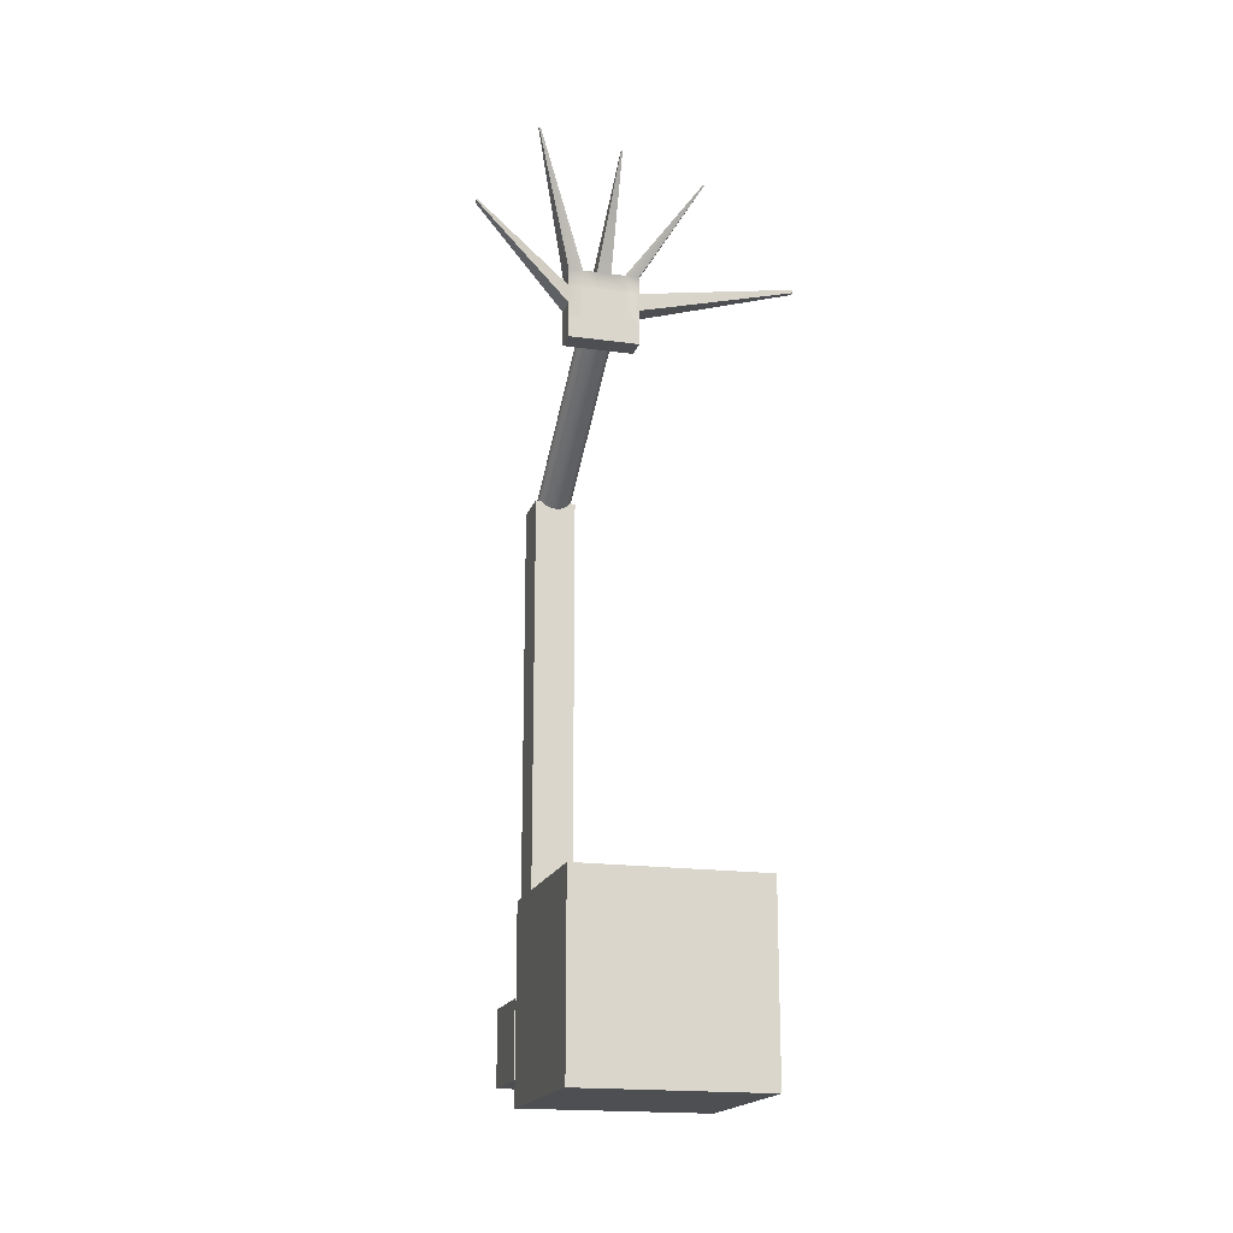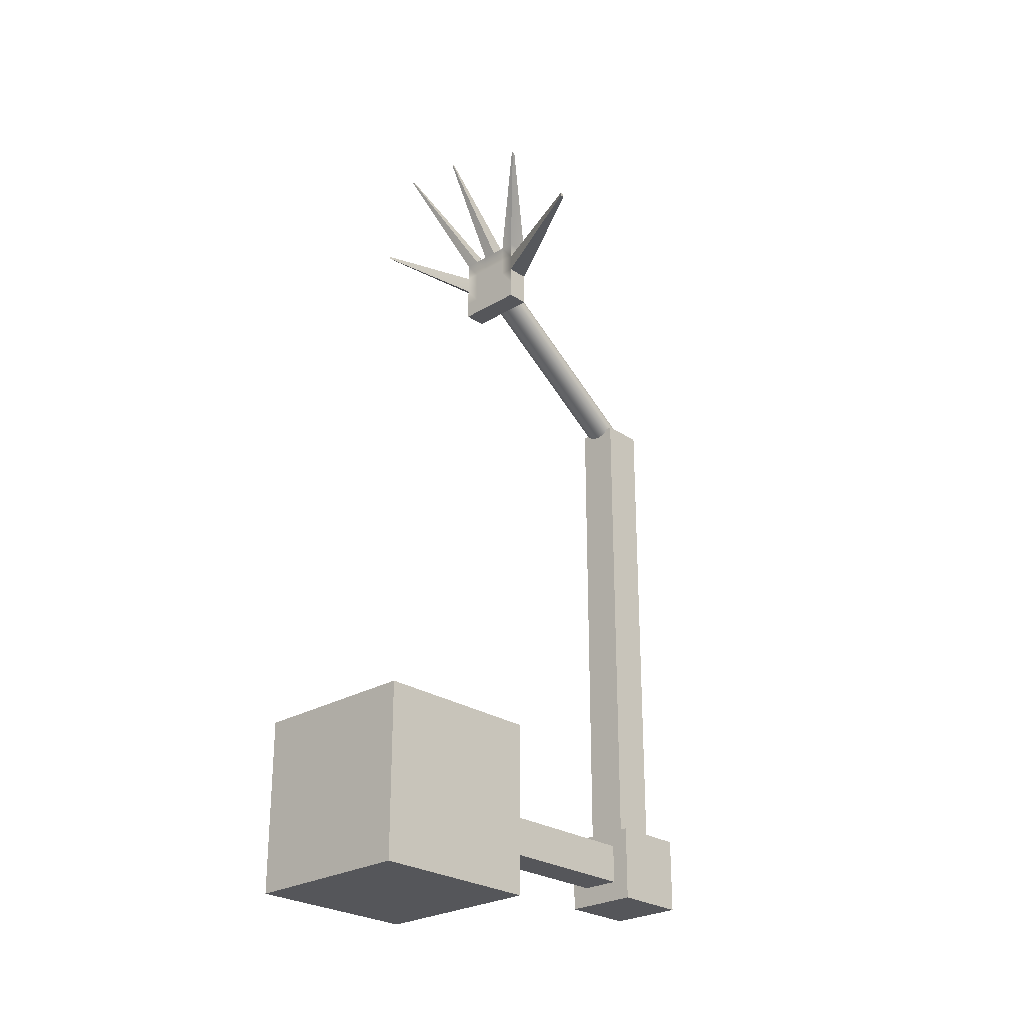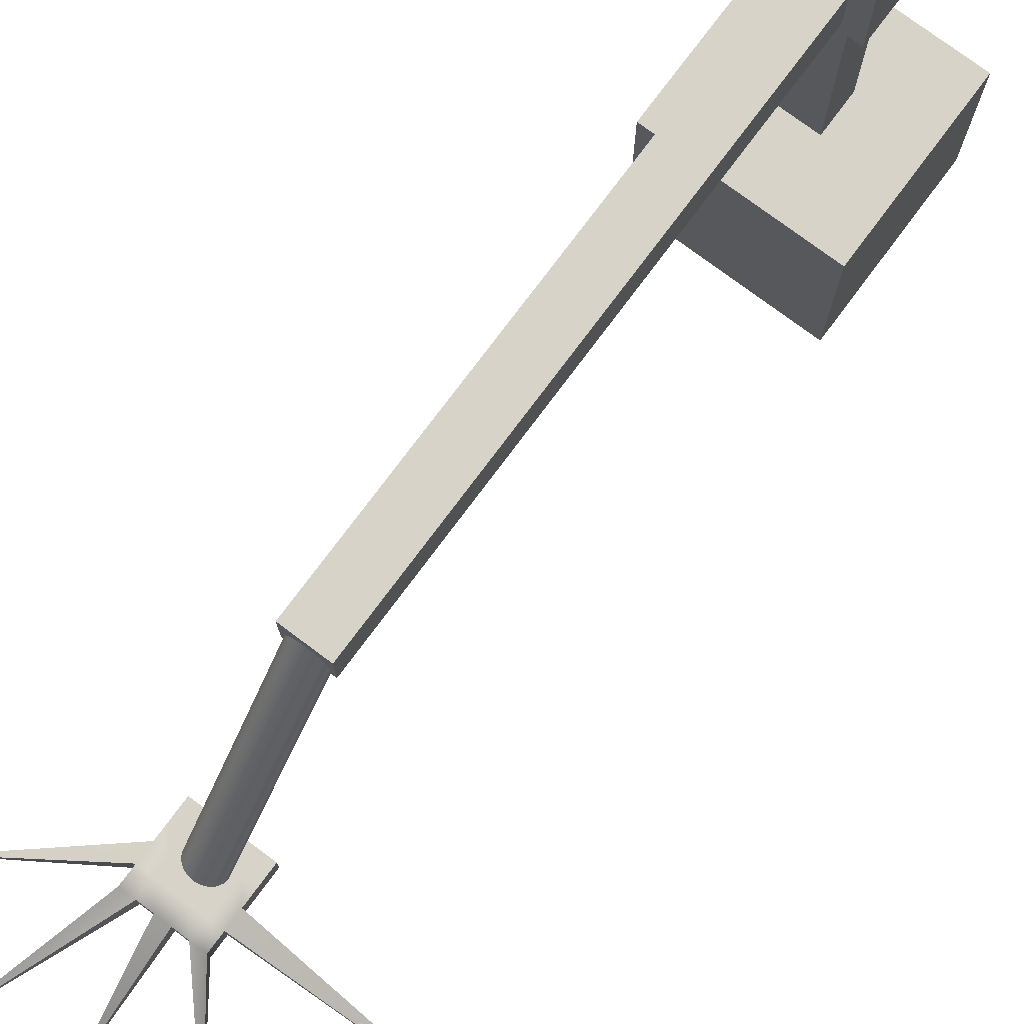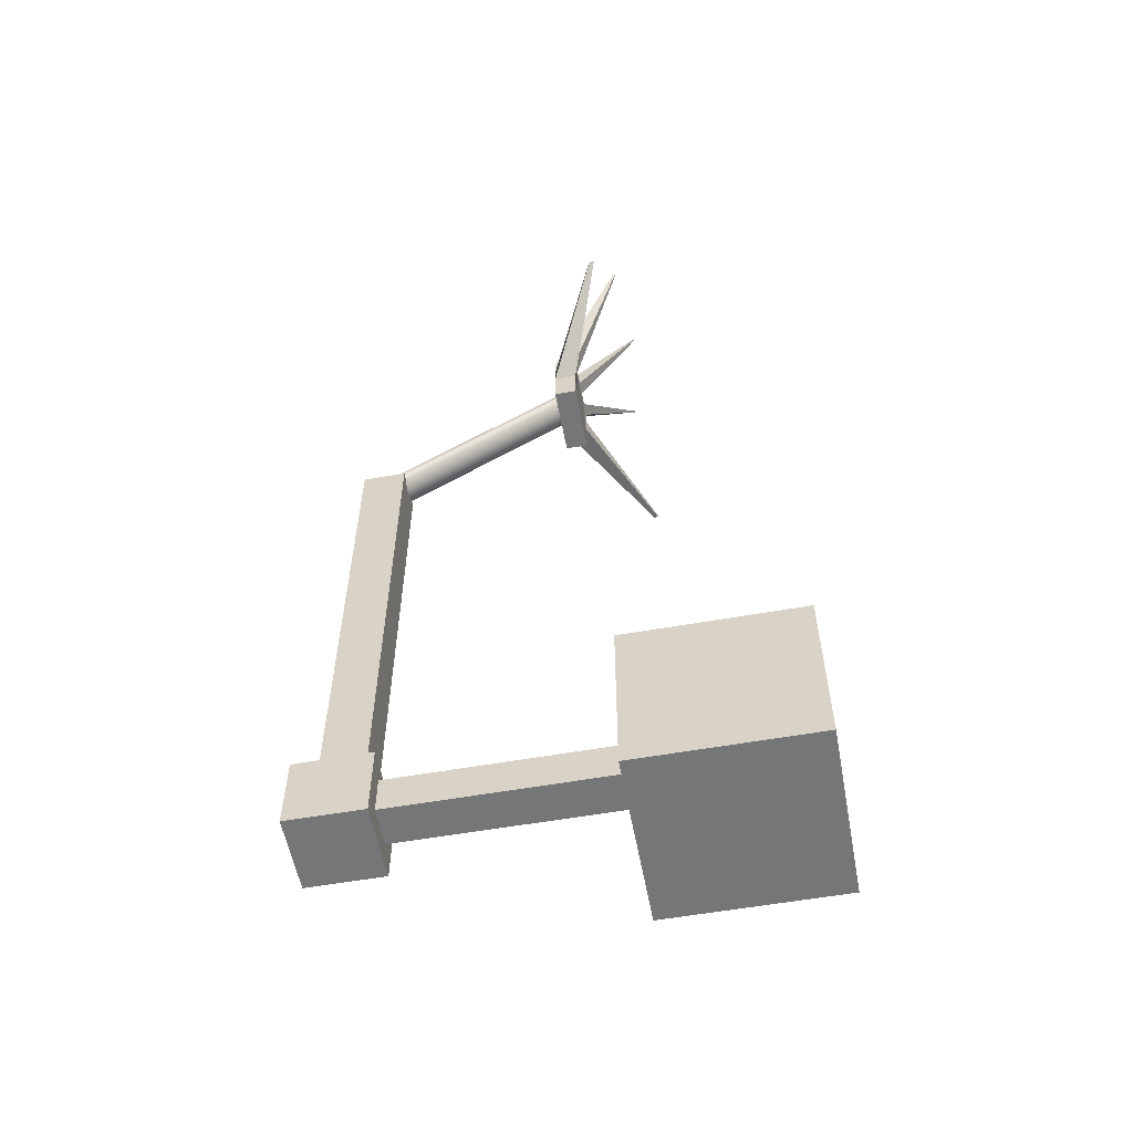
<metadata>
{"format":"obj","ext":"obj","renderer":"f3d","projection":"perspective","resolution":1024,"background":"white","views":[{"elev":-17.8,"azim":-15.3,"up":"+Z"},{"elev":-25.9,"azim":43.5,"up":"+Z"},{"elev":76.3,"azim":36.7,"up":"+Y"},{"elev":-56.8,"azim":-79.5,"up":"+Z"}]}
</metadata>
<code>
g default
v -0.7274 -0.7274 -1.814
v 0.7274 -0.7274 -1.814
v -0.7274 0.7274 -1.814
v 0.7274 0.7274 -1.814
v -0.7274 0.7274 -3.269
v 0.7274 0.7274 -3.269
v -0.7274 -0.7274 -3.269
v 0.7274 -0.7274 -3.269
v -0.164 0.5042 -2.378
v 0.164 0.5042 -2.378
v -0.164 2.698 -2.378
v 0.164 2.698 -2.378
v -0.164 2.698 -2.709
v 0.164 2.698 -2.709
v -0.164 0.5042 -2.709
v 0.164 0.5042 -2.709
v -0.3191 2.574 -2.24
v 0.3191 2.574 -2.24
v -0.3191 3.212 -2.24
v 0.3191 3.212 -2.24
v -0.3191 3.212 -2.878
v 0.3191 3.212 -2.878
v -0.3191 2.574 -2.878
v 0.3191 2.574 -2.878
v -0.1723 2.678 2.019
v 0.1723 2.678 2.019
v -0.1723 3.046 2.019
v 0.1723 3.046 2.019
v -0.1723 3.046 -2.324
v 0.1723 3.046 -2.324
v -0.1723 2.678 -2.324
v 0.1723 2.678 -2.324
v 0.1378 1.194 3.055
v 0.1172 1.179 3.033
v 0.08514 1.167 3.015
v 0.04476 1.159 3.003
v 0 1.156 2.999
v -0.04476 1.159 3.003
v -0.08514 1.167 3.015
v -0.1172 1.179 3.033
v -0.1378 1.194 3.055
v -0.1448 1.211 3.08
v -0.1378 1.228 3.105
v -0.1172 1.243 3.127
v -0.08514 1.255 3.145
v -0.04476 1.263 3.156
v -0 1.266 3.16
v 0.04476 1.263 3.156
v 0.08514 1.255 3.145
v 0.1172 1.243 3.127
v 0.1378 1.228 3.105
v 0.1448 1.211 3.08
v 0.1378 2.94 1.861
v 0.1172 2.925 1.839
v 0.08514 2.913 1.821
v 0.04476 2.905 1.81
v 0 2.902 1.806
v -0.04476 2.905 1.81
v -0.08514 2.913 1.821
v -0.1172 2.925 1.839
v -0.1378 2.94 1.861
v -0.1448 2.957 1.886
v -0.1378 2.974 1.911
v -0.1172 2.99 1.933
v -0.08514 3.002 1.951
v -0.04476 3.01 1.962
v -0 3.012 1.966
v 0.04476 3.01 1.962
v 0.08514 3.002 1.951
v 0.1172 2.99 1.933
v 0.1378 2.974 1.911
v 0.1448 2.957 1.886
v 0 1.211 3.08
v 0 2.957 1.886
v -0.2951 1.074 3.418
v -0.177 1.074 3.418
v -0.05901 1.074 3.418
v 0.05901 1.074 3.418
v 0.177 1.074 3.418
v 0.2951 1.074 3.418
v -0.2951 1.266 3.418
v -0.177 1.266 3.418
v -0.05901 1.266 3.418
v 0.05901 1.266 3.418
v 0.177 1.266 3.418
v 0.2951 1.266 3.418
v -0.2951 1.266 3.269
v -0.177 1.266 3.269
v -0.05901 1.266 3.269
v 0.05901 1.266 3.269
v 0.177 1.266 3.269
v 0.2951 1.266 3.269
v -0.2951 1.266 3.12
v -0.177 1.266 3.12
v -0.05901 1.266 3.12
v 0.05901 1.266 3.12
v 0.177 1.266 3.12
v 0.2951 1.266 3.12
v -0.2951 1.266 2.971
v -0.177 1.266 2.971
v -0.05901 1.266 2.971
v 0.05901 1.266 2.971
v 0.177 1.266 2.971
v 0.2951 1.266 2.971
v -0.2951 1.266 2.822
v -0.177 1.266 2.822
v -0.05901 1.266 2.822
v 0.05901 1.266 2.822
v 0.177 1.266 2.822
v 0.2951 1.266 2.822
v -0.2951 1.074 2.822
v -0.177 1.074 2.822
v -0.05901 1.074 2.822
v 0.05901 1.074 2.822
v 0.177 1.074 2.822
v 0.2951 1.074 2.822
v -0.2951 1.074 2.971
v -0.177 1.074 2.971
v -0.05901 1.074 2.971
v 0.05901 1.074 2.971
v 0.177 1.074 2.971
v 0.2951 1.074 2.971
v -0.2951 1.074 3.12
v -0.177 1.074 3.12
v -0.05901 1.074 3.12
v 0.05901 1.074 3.12
v 0.177 1.074 3.12
v 0.2951 1.074 3.12
v -0.2951 1.074 3.269
v -0.177 1.074 3.269
v -0.05901 1.074 3.269
v 0.05901 1.074 3.269
v 0.177 1.074 3.269
v 0.2951 1.074 3.269
v 0.7089 0.6496 4.088
v 0.7222 0.6496 4.088
v 0.7222 0.6712 4.088
v 0.7089 0.6712 4.088
v -0.005721 0.5351 4.235
v 0.005721 0.5351 4.235
v 0.005721 0.5537 4.235
v -0.005721 0.5537 4.235
v -0.662 0.61 4.389
v -0.649 0.61 4.389
v -0.649 0.6311 4.389
v -0.662 0.6311 4.389
v -1.128 0.7438 3.74
v -1.128 0.7438 3.76
v -1.128 0.7886 3.76
v -1.128 0.7886 3.74
v 1.427 0.5593 3.18
v 1.427 0.5593 3.208
v 1.427 0.5954 3.18
v 1.427 0.5954 3.208
g pCube6
f 1 2 3
f 3 2 4
f 3 4 5
f 5 4 6
f 5 6 7
f 7 6 8
f 7 8 1
f 1 8 2
f 2 8 4
f 4 8 6
f 7 1 5
f 5 1 3
f 9 10 11
f 11 10 12
f 11 12 13
f 13 12 14
f 13 14 15
f 15 14 16
f 15 16 9
f 9 16 10
f 10 16 12
f 12 16 14
f 15 9 13
f 13 9 11
f 17 18 19
f 19 18 20
f 19 20 21
f 21 20 22
f 21 22 23
f 23 22 24
f 23 24 17
f 17 24 18
f 18 24 20
f 20 24 22
f 23 17 21
f 21 17 19
f 25 26 27
f 27 26 28
f 27 28 29
f 29 28 30
f 29 30 31
f 31 30 32
f 31 32 25
f 25 32 26
f 26 32 28
f 28 32 30
f 31 25 29
f 29 25 27
f 33 34 53
f 53 34 54
f 34 35 54
f 54 35 55
f 35 36 55
f 55 36 56
f 36 37 56
f 56 37 57
f 37 38 57
f 57 38 58
f 38 39 58
f 58 39 59
f 39 40 59
f 59 40 60
f 40 41 60
f 60 41 61
f 41 42 61
f 61 42 62
f 42 43 62
f 62 43 63
f 43 44 63
f 63 44 64
f 44 45 64
f 64 45 65
f 45 46 65
f 65 46 66
f 46 47 66
f 66 47 67
f 47 48 67
f 67 48 68
f 48 49 68
f 68 49 69
f 49 50 69
f 69 50 70
f 50 51 70
f 70 51 71
f 51 52 71
f 71 52 72
f 52 33 72
f 72 33 53
f 34 33 73
f 35 34 73
f 36 35 73
f 37 36 73
f 38 37 73
f 39 38 73
f 40 39 73
f 41 40 73
f 42 41 73
f 43 42 73
f 44 43 73
f 45 44 73
f 46 45 73
f 47 46 73
f 48 47 73
f 49 48 73
f 50 49 73
f 51 50 73
f 52 51 73
f 33 52 73
f 53 54 74
f 54 55 74
f 55 56 74
f 56 57 74
f 57 58 74
f 58 59 74
f 59 60 74
f 60 61 74
f 61 62 74
f 62 63 74
f 63 64 74
f 64 65 74
f 65 66 74
f 66 67 74
f 67 68 74
f 68 69 74
f 69 70 74
f 70 71 74
f 71 72 74
f 72 53 74
f 143 144 146
f 146 144 145
f 76 77 82
f 82 77 83
f 139 140 142
f 142 140 141
f 78 79 84
f 84 79 85
f 135 136 138
f 138 136 137
f 81 82 87
f 87 82 88
f 82 83 88
f 88 83 89
f 83 84 89
f 89 84 90
f 84 85 90
f 90 85 91
f 85 86 91
f 91 86 92
f 87 88 93
f 93 88 94
f 88 89 94
f 94 89 95
f 89 90 95
f 95 90 96
f 90 91 96
f 96 91 97
f 91 92 97
f 97 92 98
f 93 94 99
f 99 94 100
f 94 95 100
f 100 95 101
f 95 96 101
f 101 96 102
f 96 97 102
f 102 97 103
f 97 98 103
f 103 98 104
f 99 100 105
f 105 100 106
f 100 101 106
f 106 101 107
f 101 102 107
f 107 102 108
f 102 103 108
f 108 103 109
f 103 104 109
f 109 104 110
f 105 106 111
f 111 106 112
f 106 107 112
f 112 107 113
f 107 108 113
f 113 108 114
f 108 109 114
f 114 109 115
f 109 110 115
f 115 110 116
f 111 112 117
f 117 112 118
f 112 113 118
f 118 113 119
f 113 114 119
f 119 114 120
f 114 115 120
f 120 115 121
f 115 116 121
f 121 116 122
f 117 118 123
f 123 118 124
f 118 119 124
f 124 119 125
f 119 120 125
f 125 120 126
f 120 121 126
f 126 121 127
f 121 122 127
f 127 122 128
f 123 124 129
f 129 124 130
f 124 125 130
f 130 125 131
f 125 126 131
f 131 126 132
f 126 127 132
f 132 127 133
f 127 128 133
f 133 128 134
f 129 130 75
f 75 130 76
f 130 131 76
f 76 131 77
f 131 132 77
f 77 132 78
f 132 133 78
f 78 133 79
f 133 134 79
f 79 134 80
f 122 116 104
f 104 116 110
f 128 122 98
f 98 122 104
f 152 151 154
f 154 151 153
f 80 134 86
f 86 134 92
f 111 117 105
f 105 117 99
f 117 123 99
f 99 123 93
f 147 148 150
f 150 148 149
f 129 75 87
f 87 75 81
f 136 135 80
f 79 80 135
f 136 80 137
f 80 86 137
f 137 86 138
f 86 85 138
f 135 138 79
f 85 79 138
f 140 139 78
f 77 78 139
f 140 78 141
f 78 84 141
f 142 141 83
f 84 83 141
f 139 142 77
f 83 77 142
f 143 75 144
f 75 76 144
f 144 76 145
f 76 82 145
f 146 145 81
f 82 81 145
f 143 146 75
f 81 75 146
f 148 147 129
f 123 129 147
f 87 149 129
f 129 149 148
f 149 87 150
f 87 93 150
f 93 123 150
f 150 123 147
f 134 128 152
f 152 128 151
f 98 153 128
f 128 153 151
f 98 92 153
f 153 92 154
f 92 134 154
f 154 134 152
g default
v -0.7274 -0.7274 -1.814
v 0.7274 -0.7274 -1.814
v -0.7274 0.7274 -1.814
v 0.7274 0.7274 -1.814
v -0.7274 0.7274 -3.269
v 0.7274 0.7274 -3.269
v -0.7274 -0.7274 -3.269
v 0.7274 -0.7274 -3.269
v -0.164 0.5042 -2.378
v 0.164 0.5042 -2.378
v -0.164 2.698 -2.378
v 0.164 2.698 -2.378
v -0.164 2.698 -2.709
v 0.164 2.698 -2.709
v -0.164 0.5042 -2.709
v 0.164 0.5042 -2.709
v -0.3191 2.574 -2.24
v 0.3191 2.574 -2.24
v -0.3191 3.212 -2.24
v 0.3191 3.212 -2.24
v -0.3191 3.212 -2.878
v 0.3191 3.212 -2.878
v -0.3191 2.574 -2.878
v 0.3191 2.574 -2.878
v -0.1723 2.678 2.019
v 0.1723 2.678 2.019
v -0.1723 3.046 2.019
v 0.1723 3.046 2.019
v -0.1723 3.046 -2.324
v 0.1723 3.046 -2.324
v -0.1723 2.678 -2.324
v 0.1723 2.678 -2.324
v 0.1378 1.194 3.055
v 0.1172 1.179 3.033
v 0.08514 1.167 3.015
v 0.04476 1.159 3.003
v 0 1.156 2.999
v -0.04476 1.159 3.003
v -0.08514 1.167 3.015
v -0.1172 1.179 3.033
v -0.1378 1.194 3.055
v -0.1448 1.211 3.08
v -0.1378 1.228 3.105
v -0.1172 1.243 3.127
v -0.08514 1.255 3.145
v -0.04476 1.263 3.156
v -0 1.266 3.16
v 0.04476 1.263 3.156
v 0.08514 1.255 3.145
v 0.1172 1.243 3.127
v 0.1378 1.228 3.105
v 0.1448 1.211 3.08
v 0.1378 2.94 1.861
v 0.1172 2.925 1.839
v 0.08514 2.913 1.821
v 0.04476 2.905 1.81
v 0 2.902 1.806
v -0.04476 2.905 1.81
v -0.08514 2.913 1.821
v -0.1172 2.925 1.839
v -0.1378 2.94 1.861
v -0.1448 2.957 1.886
v -0.1378 2.974 1.911
v -0.1172 2.99 1.933
v -0.08514 3.002 1.951
v -0.04476 3.01 1.962
v -0 3.012 1.966
v 0.04476 3.01 1.962
v 0.08514 3.002 1.951
v 0.1172 2.99 1.933
v 0.1378 2.974 1.911
v 0.1448 2.957 1.886
v 0 1.211 3.08
v 0 2.957 1.886
v -0.2951 1.074 3.418
v -0.177 1.074 3.418
v -0.05901 1.074 3.418
v 0.05901 1.074 3.418
v 0.177 1.074 3.418
v 0.2951 1.074 3.418
v -0.2951 1.266 3.418
v -0.177 1.266 3.418
v -0.05901 1.266 3.418
v 0.05901 1.266 3.418
v 0.177 1.266 3.418
v 0.2951 1.266 3.418
v -0.2951 1.266 3.269
v -0.177 1.266 3.269
v -0.05901 1.266 3.269
v 0.05901 1.266 3.269
v 0.177 1.266 3.269
v 0.2951 1.266 3.269
v -0.2951 1.266 3.12
v -0.177 1.266 3.12
v -0.05901 1.266 3.12
v 0.05901 1.266 3.12
v 0.177 1.266 3.12
v 0.2951 1.266 3.12
v -0.2951 1.266 2.971
v -0.177 1.266 2.971
v -0.05901 1.266 2.971
v 0.05901 1.266 2.971
v 0.177 1.266 2.971
v 0.2951 1.266 2.971
v -0.2951 1.266 2.822
v -0.177 1.266 2.822
v -0.05901 1.266 2.822
v 0.05901 1.266 2.822
v 0.177 1.266 2.822
v 0.2951 1.266 2.822
v -0.2951 1.074 2.822
v -0.177 1.074 2.822
v -0.05901 1.074 2.822
v 0.05901 1.074 2.822
v 0.177 1.074 2.822
v 0.2951 1.074 2.822
v -0.2951 1.074 2.971
v -0.177 1.074 2.971
v -0.05901 1.074 2.971
v 0.05901 1.074 2.971
v 0.177 1.074 2.971
v 0.2951 1.074 2.971
v -0.2951 1.074 3.12
v -0.177 1.074 3.12
v -0.05901 1.074 3.12
v 0.05901 1.074 3.12
v 0.177 1.074 3.12
v 0.2951 1.074 3.12
v -0.2951 1.074 3.269
v -0.177 1.074 3.269
v -0.05901 1.074 3.269
v 0.05901 1.074 3.269
v 0.177 1.074 3.269
v 0.2951 1.074 3.269
v 0.7089 0.6496 4.088
v 0.7222 0.6496 4.088
v 0.7222 0.6712 4.088
v 0.7089 0.6712 4.088
v -0.005721 0.5351 4.235
v 0.005721 0.5351 4.235
v 0.005721 0.5537 4.235
v -0.005721 0.5537 4.235
v -0.662 0.61 4.389
v -0.649 0.61 4.389
v -0.649 0.6311 4.389
v -0.662 0.6311 4.389
v -1.128 0.7438 3.74
v -1.128 0.7438 3.76
v -1.128 0.7886 3.76
v -1.128 0.7886 3.74
v 1.427 0.5593 3.18
v 1.427 0.5593 3.208
v 1.427 0.5954 3.18
v 1.427 0.5954 3.208
g pCube6
f 155 156 157
f 157 156 158
f 157 158 159
f 159 158 160
f 159 160 161
f 161 160 162
f 161 162 155
f 155 162 156
f 156 162 158
f 158 162 160
f 161 155 159
f 159 155 157
f 163 164 165
f 165 164 166
f 165 166 167
f 167 166 168
f 167 168 169
f 169 168 170
f 169 170 163
f 163 170 164
f 164 170 166
f 166 170 168
f 169 163 167
f 167 163 165
f 171 172 173
f 173 172 174
f 173 174 175
f 175 174 176
f 175 176 177
f 177 176 178
f 177 178 171
f 171 178 172
f 172 178 174
f 174 178 176
f 177 171 175
f 175 171 173
f 179 180 181
f 181 180 182
f 181 182 183
f 183 182 184
f 183 184 185
f 185 184 186
f 185 186 179
f 179 186 180
f 180 186 182
f 182 186 184
f 185 179 183
f 183 179 181
f 187 188 207
f 207 188 208
f 188 189 208
f 208 189 209
f 189 190 209
f 209 190 210
f 190 191 210
f 210 191 211
f 191 192 211
f 211 192 212
f 192 193 212
f 212 193 213
f 193 194 213
f 213 194 214
f 194 195 214
f 214 195 215
f 195 196 215
f 215 196 216
f 196 197 216
f 216 197 217
f 197 198 217
f 217 198 218
f 198 199 218
f 218 199 219
f 199 200 219
f 219 200 220
f 200 201 220
f 220 201 221
f 201 202 221
f 221 202 222
f 202 203 222
f 222 203 223
f 203 204 223
f 223 204 224
f 204 205 224
f 224 205 225
f 205 206 225
f 225 206 226
f 206 187 226
f 226 187 207
f 188 187 227
f 189 188 227
f 190 189 227
f 191 190 227
f 192 191 227
f 193 192 227
f 194 193 227
f 195 194 227
f 196 195 227
f 197 196 227
f 198 197 227
f 199 198 227
f 200 199 227
f 201 200 227
f 202 201 227
f 203 202 227
f 204 203 227
f 205 204 227
f 206 205 227
f 187 206 227
f 207 208 228
f 208 209 228
f 209 210 228
f 210 211 228
f 211 212 228
f 212 213 228
f 213 214 228
f 214 215 228
f 215 216 228
f 216 217 228
f 217 218 228
f 218 219 228
f 219 220 228
f 220 221 228
f 221 222 228
f 222 223 228
f 223 224 228
f 224 225 228
f 225 226 228
f 226 207 228
f 297 298 300
f 300 298 299
f 230 231 236
f 236 231 237
f 293 294 296
f 296 294 295
f 232 233 238
f 238 233 239
f 289 290 292
f 292 290 291
f 235 236 241
f 241 236 242
f 236 237 242
f 242 237 243
f 237 238 243
f 243 238 244
f 238 239 244
f 244 239 245
f 239 240 245
f 245 240 246
f 241 242 247
f 247 242 248
f 242 243 248
f 248 243 249
f 243 244 249
f 249 244 250
f 244 245 250
f 250 245 251
f 245 246 251
f 251 246 252
f 247 248 253
f 253 248 254
f 248 249 254
f 254 249 255
f 249 250 255
f 255 250 256
f 250 251 256
f 256 251 257
f 251 252 257
f 257 252 258
f 253 254 259
f 259 254 260
f 254 255 260
f 260 255 261
f 255 256 261
f 261 256 262
f 256 257 262
f 262 257 263
f 257 258 263
f 263 258 264
f 259 260 265
f 265 260 266
f 260 261 266
f 266 261 267
f 261 262 267
f 267 262 268
f 262 263 268
f 268 263 269
f 263 264 269
f 269 264 270
f 265 266 271
f 271 266 272
f 266 267 272
f 272 267 273
f 267 268 273
f 273 268 274
f 268 269 274
f 274 269 275
f 269 270 275
f 275 270 276
f 271 272 277
f 277 272 278
f 272 273 278
f 278 273 279
f 273 274 279
f 279 274 280
f 274 275 280
f 280 275 281
f 275 276 281
f 281 276 282
f 277 278 283
f 283 278 284
f 278 279 284
f 284 279 285
f 279 280 285
f 285 280 286
f 280 281 286
f 286 281 287
f 281 282 287
f 287 282 288
f 283 284 229
f 229 284 230
f 284 285 230
f 230 285 231
f 285 286 231
f 231 286 232
f 286 287 232
f 232 287 233
f 287 288 233
f 233 288 234
f 276 270 258
f 258 270 264
f 282 276 252
f 252 276 258
f 306 305 308
f 308 305 307
f 234 288 240
f 240 288 246
f 265 271 259
f 259 271 253
f 271 277 253
f 253 277 247
f 301 302 304
f 304 302 303
f 283 229 241
f 241 229 235
f 290 289 234
f 233 234 289
f 290 234 291
f 234 240 291
f 291 240 292
f 240 239 292
f 289 292 233
f 239 233 292
f 294 293 232
f 231 232 293
f 294 232 295
f 232 238 295
f 296 295 237
f 238 237 295
f 293 296 231
f 237 231 296
f 297 229 298
f 229 230 298
f 298 230 299
f 230 236 299
f 300 299 235
f 236 235 299
f 297 300 229
f 235 229 300
f 302 301 283
f 277 283 301
f 241 303 283
f 283 303 302
f 303 241 304
f 241 247 304
f 247 277 304
f 304 277 301
f 288 282 306
f 306 282 305
f 252 307 282
f 282 307 305
f 252 246 307
f 307 246 308
f 246 288 308
f 308 288 306

</code>
